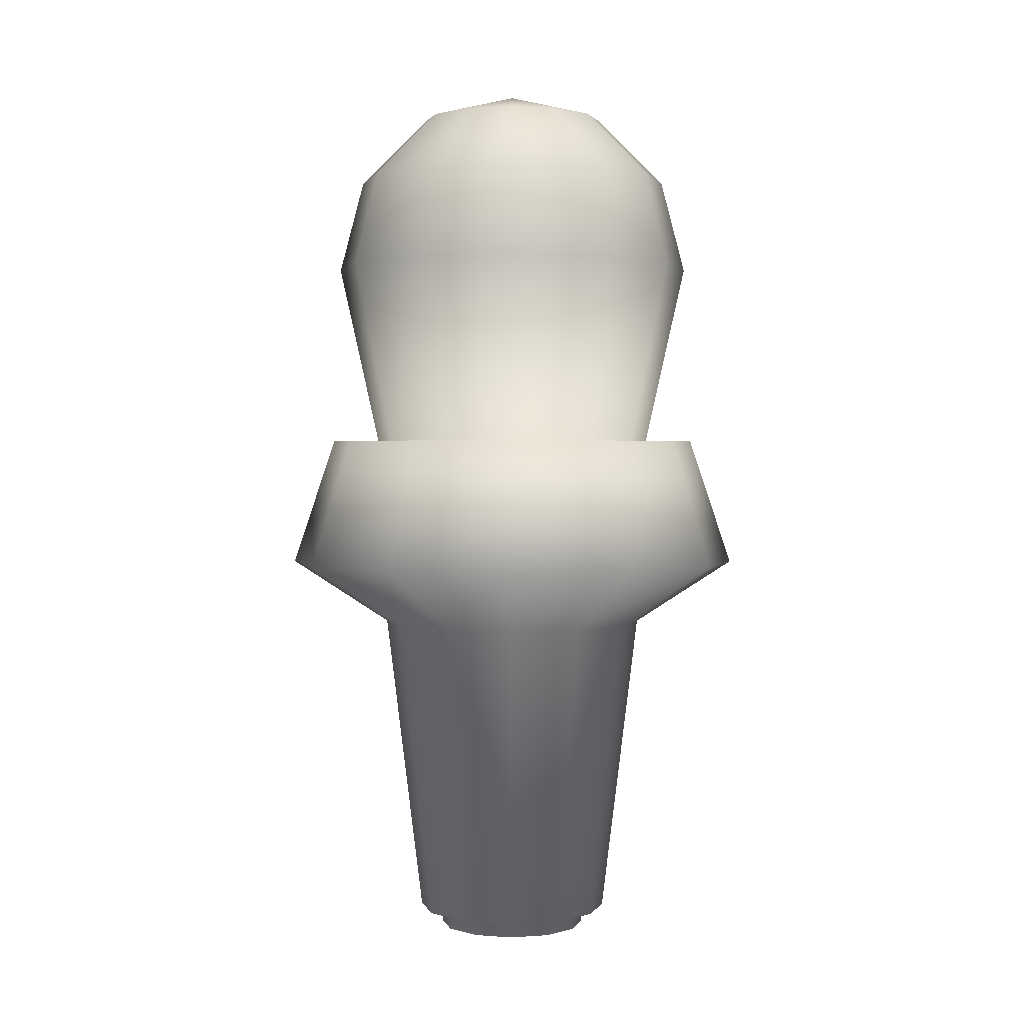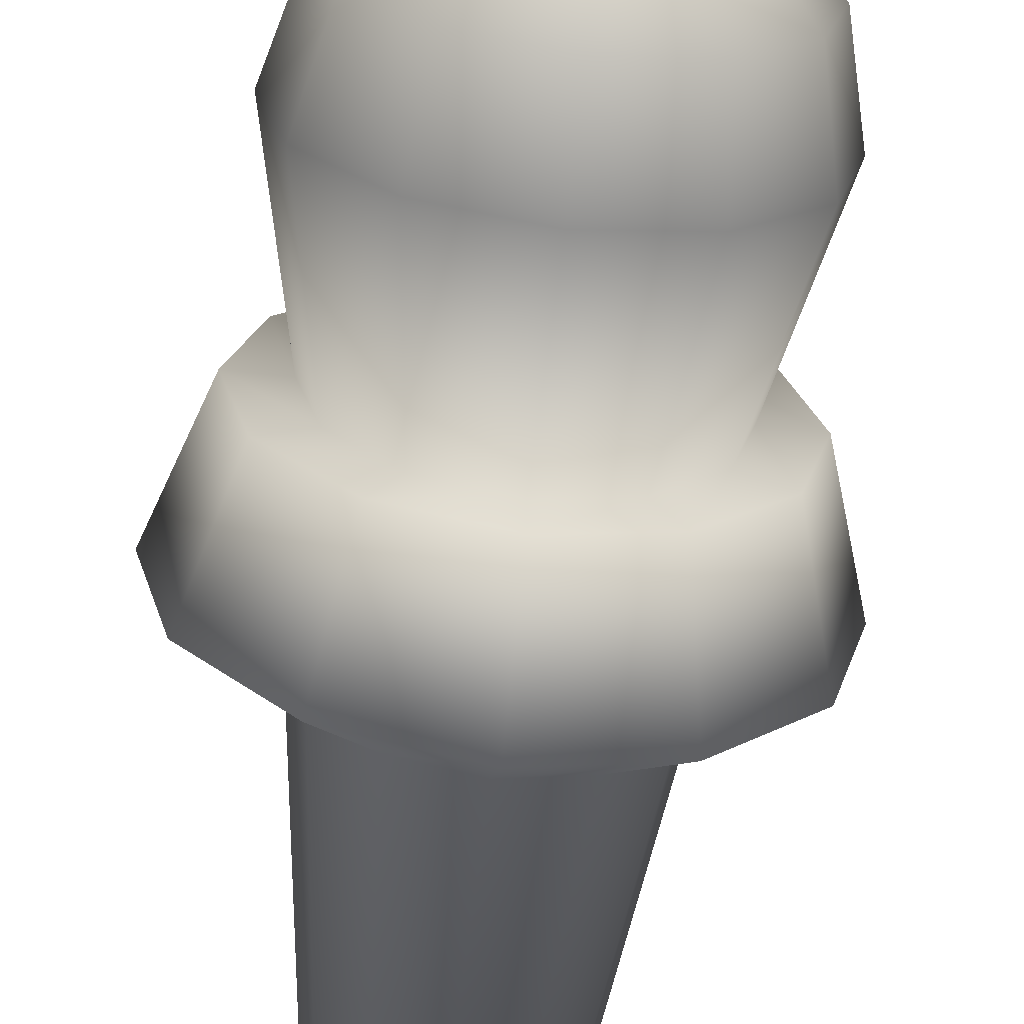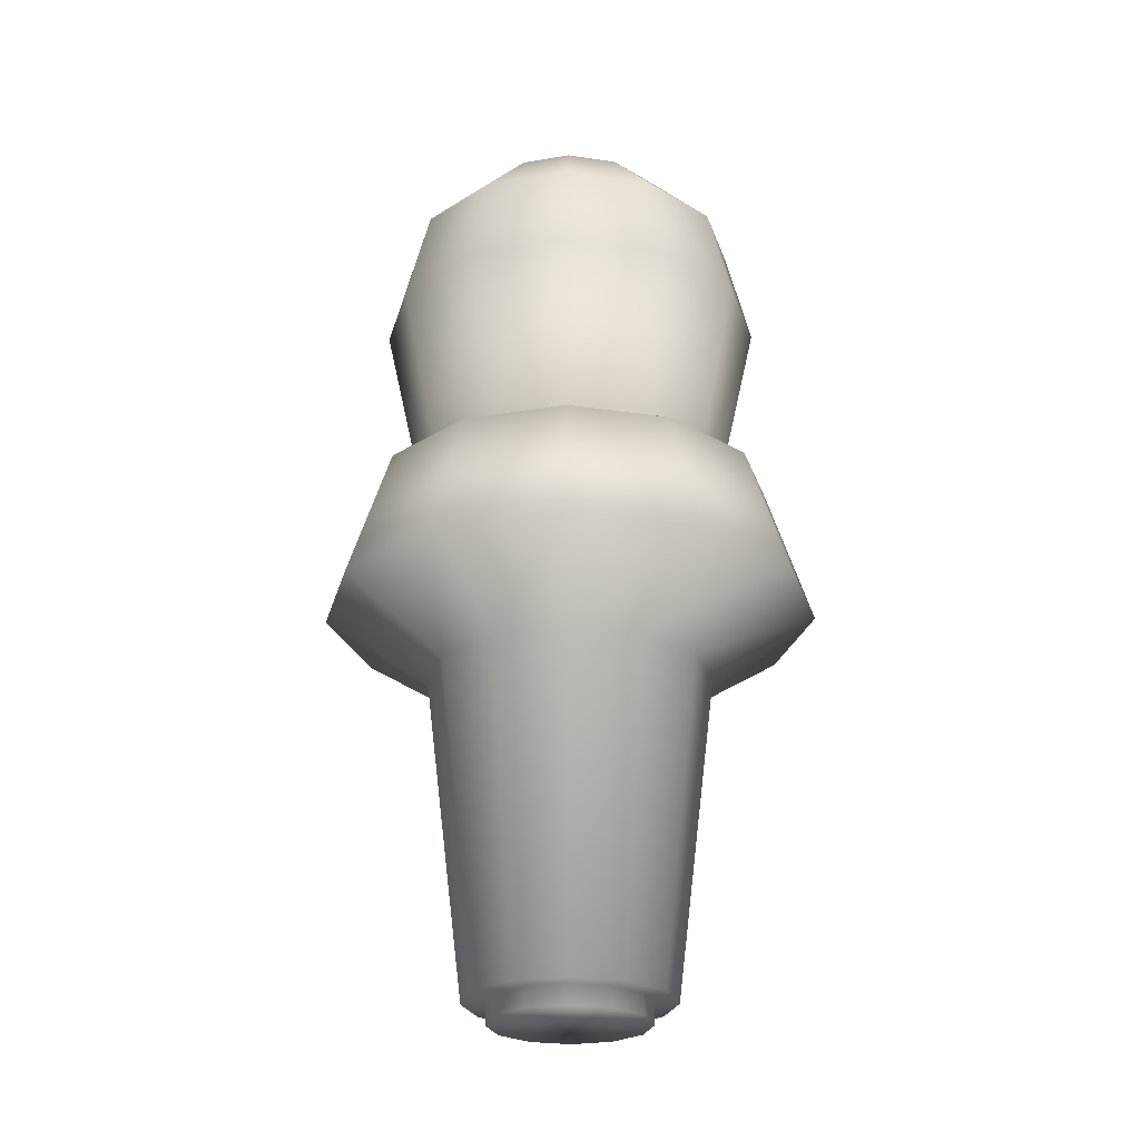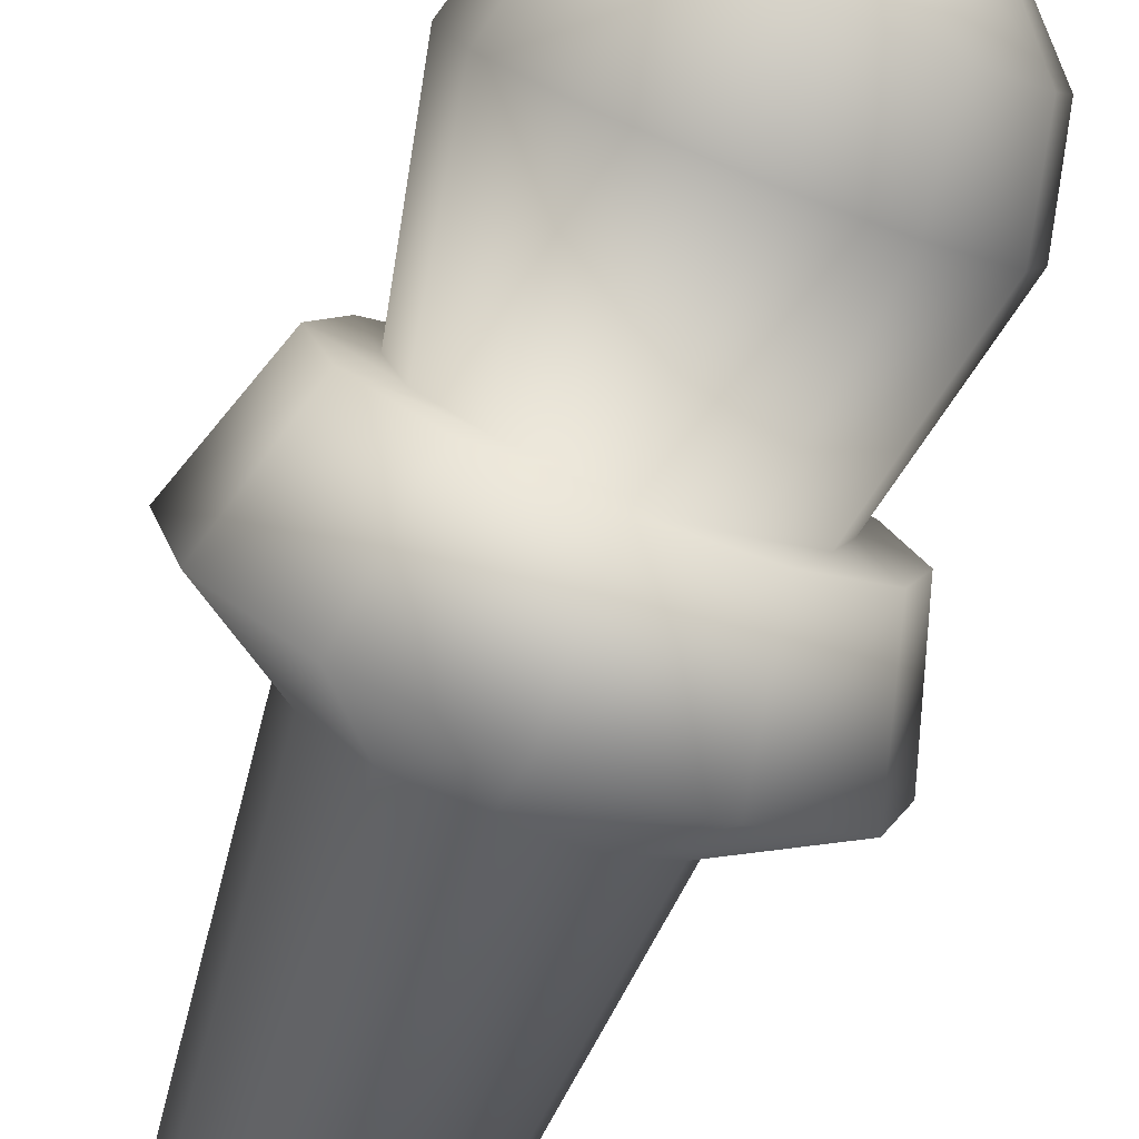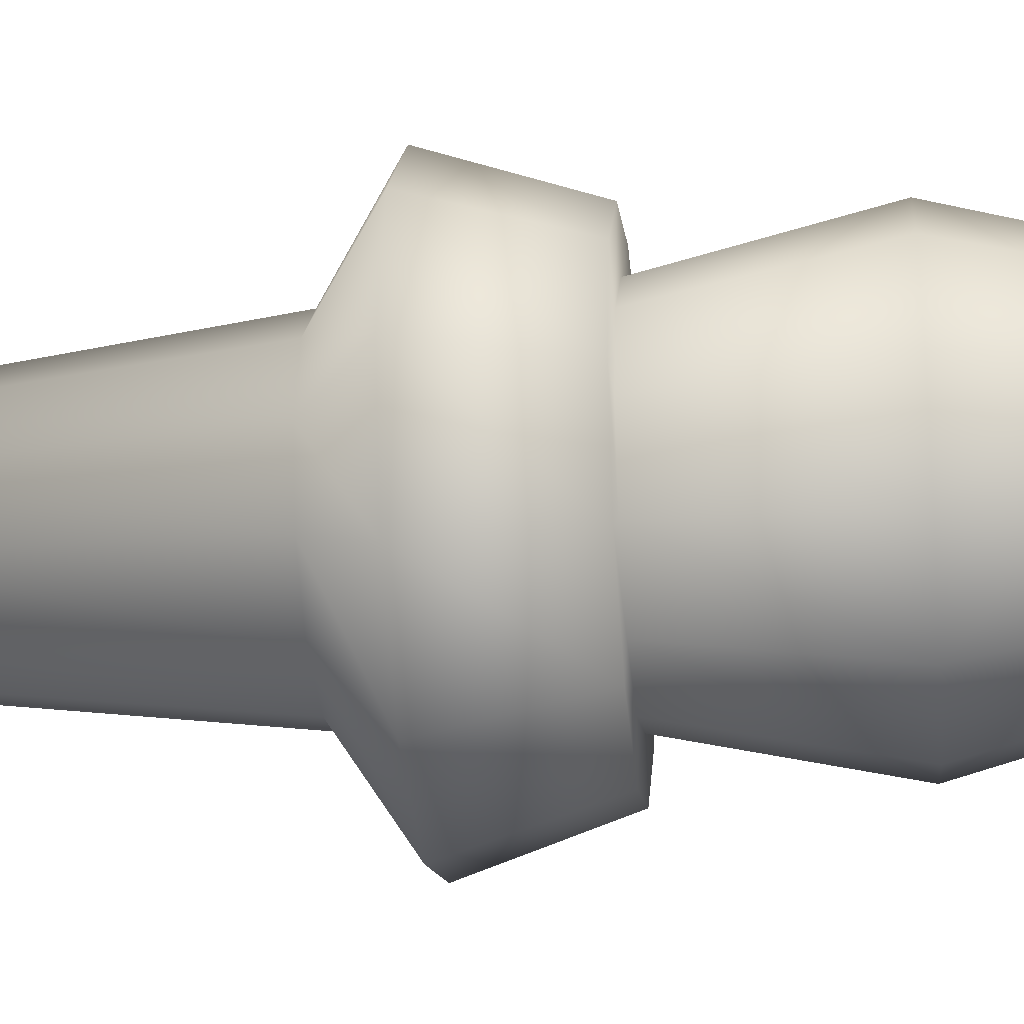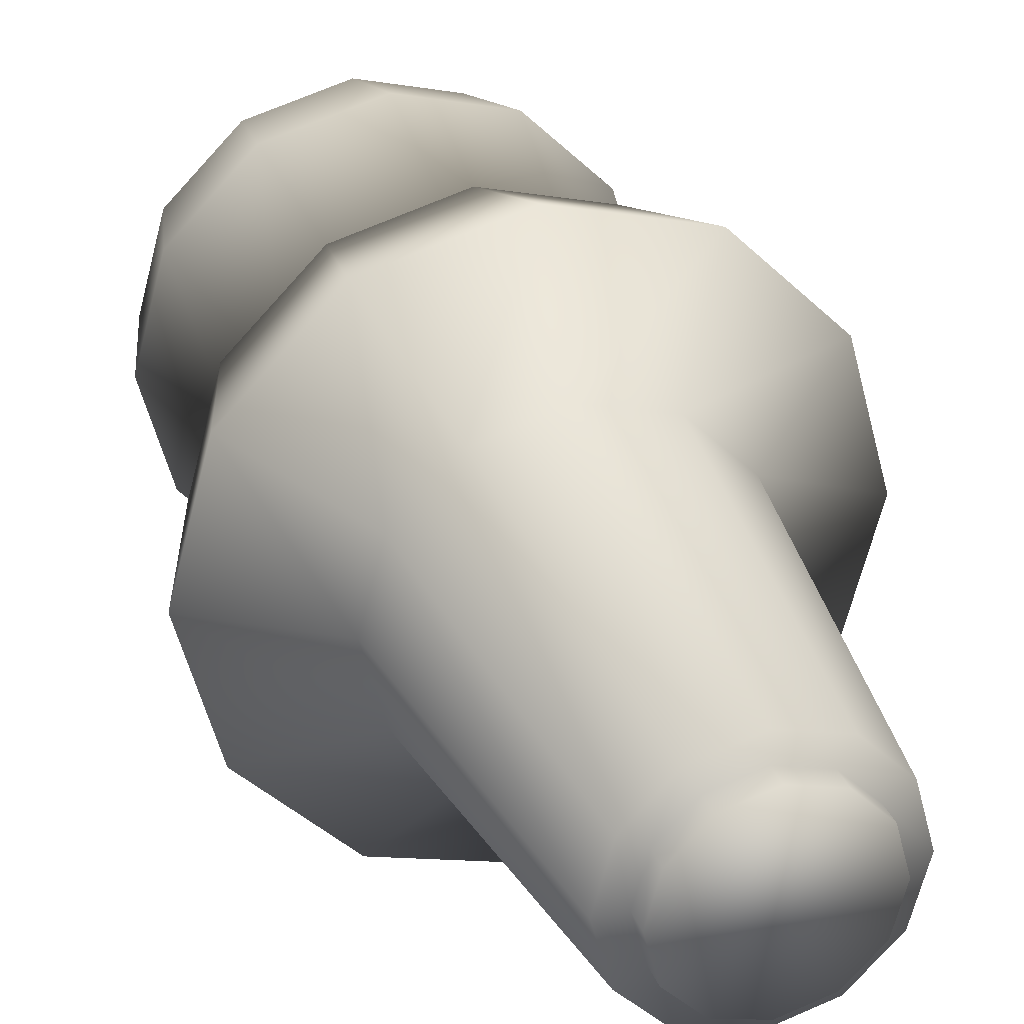
<metadata>
{"format":"obj","ext":"obj","renderer":"f3d","projection":"perspective","resolution":1024,"background":"white","views":[{"elev":1.8,"azim":-179.3,"up":"+Y"},{"elev":-64.9,"azim":173.5,"up":"+Z"},{"elev":-24.7,"azim":-179.0,"up":"+Y"},{"elev":-78.0,"azim":158.4,"up":"+Z"},{"elev":-26.7,"azim":96.2,"up":"+Z"},{"elev":29.2,"azim":-18.3,"up":"+Z"}]}
</metadata>
<code>
v  1.785 -12.14 1.031
v  1.031 -12.14 1.785
v  -0 -12.14 2.061
v  -1.031 -12.14 1.785
v  -1.785 -12.14 1.031
v  -2.061 -12.14 -0
v  -1.785 -12.14 -1.031
v  -1.031 -12.14 -1.785
v  -0 -12.14 -2.061
v  1.031 -12.14 -1.785
v  1.785 -12.14 -1.031
v  2.061 -12.14 -0
v  2.671 -11.62 -0
v  2.313 -11.62 -1.335
v  3.198 -3.213 -1.846
v  3.692 -3.213 -0
v  1.335 -11.62 -2.313
v  1.846 -3.213 -3.198
v  -0 -11.62 -2.671
v  -0 -3.213 -3.692
v  -1.335 -11.62 -2.313
v  -1.846 -3.213 -3.198
v  -2.313 -11.62 -1.335
v  -3.198 -3.213 -1.846
v  -2.671 -11.62 -0
v  -3.692 -3.213 -0
v  -2.313 -11.62 1.335
v  -3.198 -3.213 1.846
v  -1.335 -11.62 2.313
v  -1.846 -3.213 3.198
v  -0 -11.62 2.671
v  -0 -3.213 3.692
v  1.335 -11.62 2.313
v  1.846 -3.213 3.198
v  2.313 -11.62 1.335
v  3.198 -3.213 1.846
v  5.56 -1.452 -3.21
v  6.42 -1.452 -0
v  3.21 -1.452 -5.56
v  -0 -1.452 -6.42
v  -3.21 -1.452 -5.56
v  -5.56 -1.452 -3.21
v  -6.42 -1.452 -0
v  -5.56 -1.452 3.21
v  -3.21 -1.452 5.56
v  -0 -1.452 6.42
v  3.21 -1.452 5.56
v  5.56 -1.452 3.21
v  4.543 2.09 -2.623
v  5.246 2.09 -0
v  2.623 2.09 -4.543
v  -0 2.09 -5.246
v  -2.623 2.09 -4.543
v  -4.543 2.09 -2.623
v  -5.246 2.09 -0
v  -4.543 2.09 2.623
v  -2.623 2.09 4.543
v  -0 2.09 5.246
v  2.623 2.09 4.543
v  4.543 2.09 2.623
v  3.413 2.096 -1.971
v  3.941 2.096 0
v  1.971 2.096 -3.413
v  -0 2.096 -3.941
v  -1.971 2.096 -3.413
v  -3.413 2.096 -1.971
v  -3.941 2.096 -0
v  -3.413 2.096 1.971
v  -1.971 2.096 3.413
v  -0 2.096 3.941
v  1.971 2.096 3.413
v  3.413 2.096 1.971
v  4.365 7.097 -2.514
v  5.04 7.097 -0.0032
v  2.519 7.097 -4.351
v  -0.0025 7.097 -5.024
v  -2.524 7.097 -4.351
v  -4.37 7.097 -2.514
v  -5.045 7.097 -0.0032
v  -4.37 7.097 2.507
v  -2.524 7.097 4.345
v  -0.0025 7.097 5.017
v  2.519 7.097 4.345
v  4.365 7.097 2.507
v  2.061 -11.62 -0
v  1.785 -11.62 -1.031
v  1.785 -11.62 1.031
v  1.031 -11.62 1.785
v  -0 -11.62 2.061
v  -1.031 -11.62 1.785
v  -1.785 -11.62 1.031
v  -2.061 -11.62 -0
v  -1.785 -11.62 -1.031
v  -1.031 -11.62 -1.785
v  -0 -11.62 -2.061
v  1.031 -11.62 -1.785
v  -0.005 12.14 -0.0065
v  -0.005 11.47 -2.512
v  -1.269 11.47 -2.176
v  -2.194 11.47 -1.259
v  -2.533 11.47 -0.0065
v  -2.194 11.47 1.246
v  -1.269 11.47 2.163
v  -0.005 11.47 2.499
v  1.259 11.47 2.163
v  2.184 11.47 1.246
v  2.523 11.47 -0.0065
v  2.184 11.47 -1.259
v  1.259 11.47 -2.176
v  -0.005 9.642 -4.346
v  -2.194 9.642 -3.765
v  -3.797 9.642 -2.176
v  -4.384 9.642 -0.0065
v  -3.797 9.642 2.163
v  -2.194 9.642 3.752
v  -0.005 9.642 4.333
v  2.184 9.642 3.752
v  3.787 9.642 2.163
v  4.374 9.642 -0.0065
v  3.787 9.642 -2.176
v  2.184 9.642 -3.765
o Bombilla
g Bombilla
f 1 2 3 4 5 6 7 8 9 10 11 12
f 13 14 15 16
f 14 17 18 15
f 17 19 20 18
f 19 21 22 20
f 21 23 24 22
f 23 25 26 24
f 25 27 28 26
f 27 29 30 28
f 29 31 32 30
f 31 33 34 32
f 33 35 36 34
f 35 13 16 36
f 16 15 37 38
f 15 18 39 37
f 18 20 40 39
f 20 22 41 40
f 22 24 42 41
f 24 26 43 42
f 26 28 44 43
f 28 30 45 44
f 30 32 46 45
f 32 34 47 46
f 34 36 48 47
f 36 16 38 48
f 38 37 49 50
f 37 39 51 49
f 39 40 52 51
f 40 41 53 52
f 41 42 54 53
f 42 43 55 54
f 43 44 56 55
f 44 45 57 56
f 45 46 58 57
f 46 47 59 58
f 47 48 60 59
f 48 38 50 60
f 50 49 61 62
f 49 51 63 61
f 51 52 64 63
f 52 53 65 64
f 53 54 66 65
f 54 55 67 66
f 55 56 68 67
f 56 57 69 68
f 57 58 70 69
f 58 59 71 70
f 59 60 72 71
f 60 50 62 72
f 62 61 73 74
f 61 63 75 73
f 63 64 76 75
f 64 65 77 76
f 65 66 78 77
f 66 67 79 78
f 67 68 80 79
f 68 69 81 80
f 69 70 82 81
f 70 71 83 82
f 71 72 84 83
f 72 62 74 84
f 14 13 85 86
f 13 35 87 85
f 35 33 88 87
f 33 31 89 88
f 31 29 90 89
f 29 27 91 90
f 27 25 92 91
f 25 23 93 92
f 23 21 94 93
f 21 19 95 94
f 19 17 96 95
f 17 14 86 96
f 86 85 12 11
f 85 87 1 12
f 87 88 2 1
f 88 89 3 2
f 89 90 4 3
f 90 91 5 4
f 91 92 6 5
f 92 93 7 6
f 93 94 8 7
f 94 95 9 8
f 95 96 10 9
f 96 86 11 10
f 97 98 99
f 97 99 100
f 97 100 101
f 97 101 102
f 97 102 103
f 97 103 104
f 97 104 105
f 97 105 106
f 97 106 107
f 97 107 108
f 97 108 109
f 97 109 98
f 98 110 111 99
f 99 111 112 100
f 100 112 113 101
f 101 113 114 102
f 102 114 115 103
f 103 115 116 104
f 104 116 117 105
f 105 117 118 106
f 106 118 119 107
f 107 119 120 108
f 108 120 121 109
f 109 121 110 98
f 110 76 77 111
f 111 77 78 112
f 112 78 79 113
f 113 79 80 114
f 114 80 81 115
f 115 81 82 116
f 116 82 83 117
f 117 83 84 118
f 118 84 74 119
f 119 74 73 120
f 120 73 75 121
f 121 75 76 110

</code>
